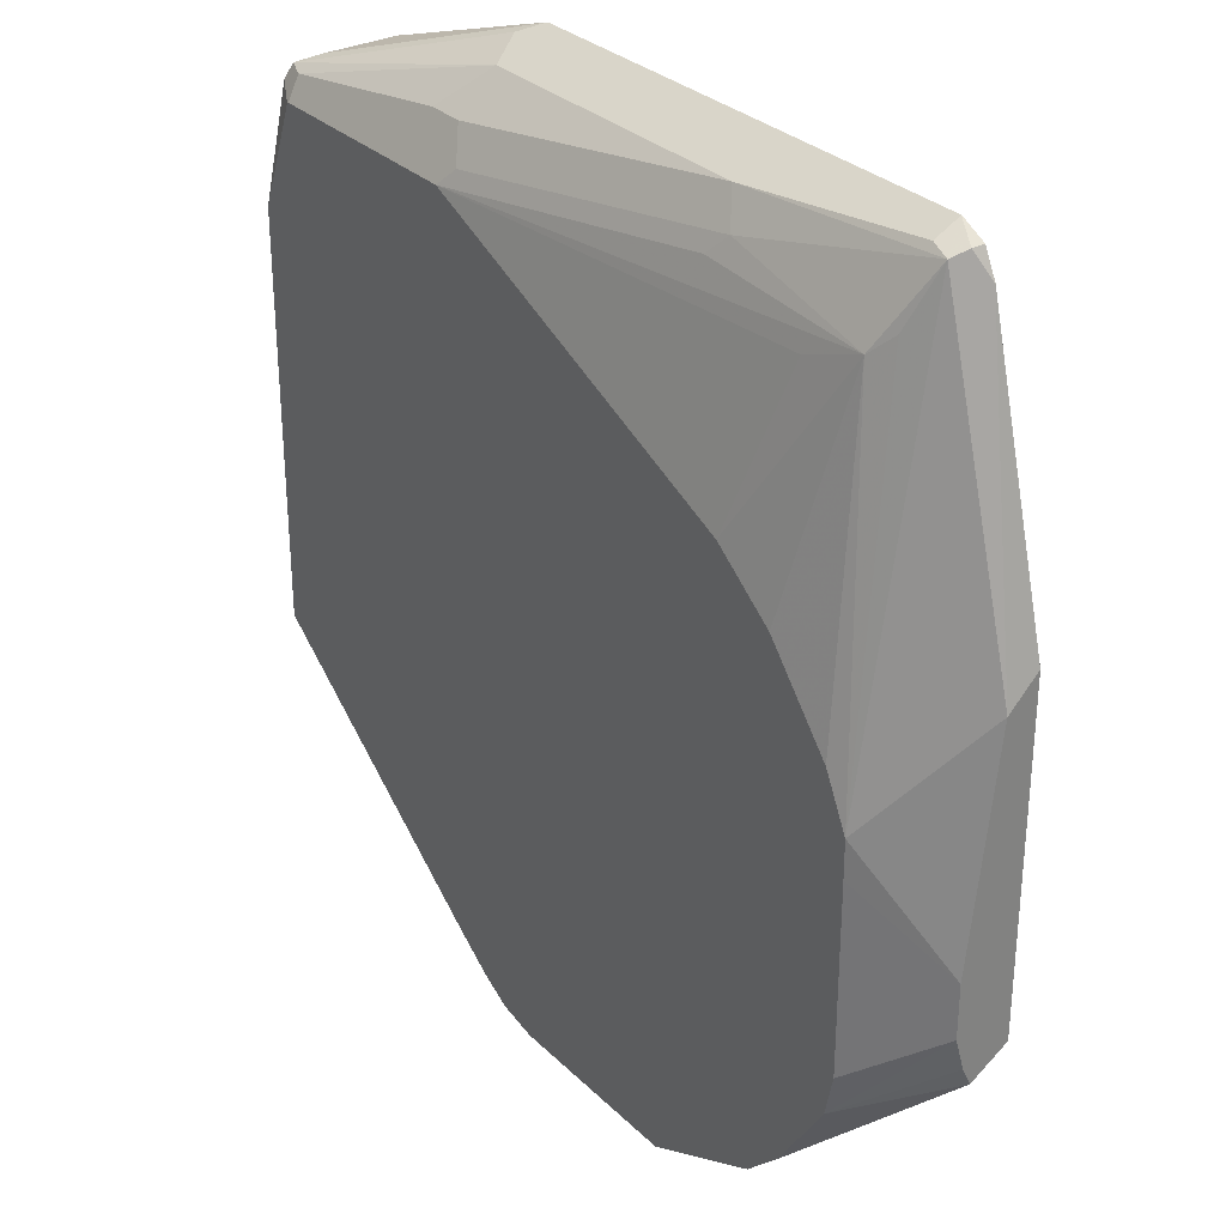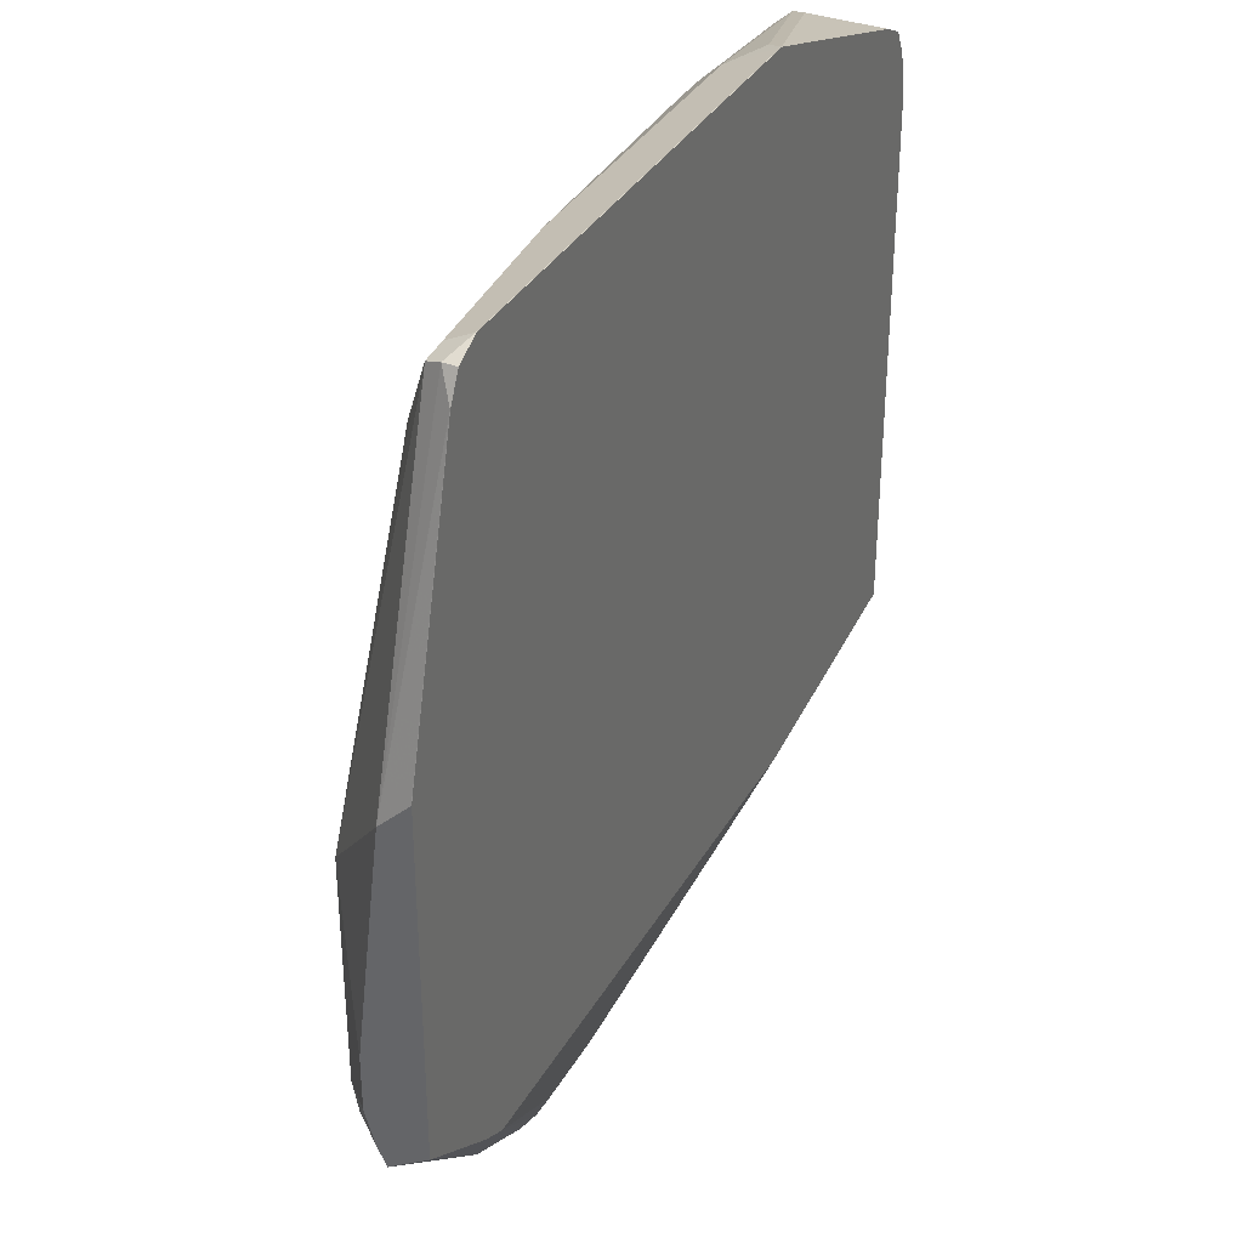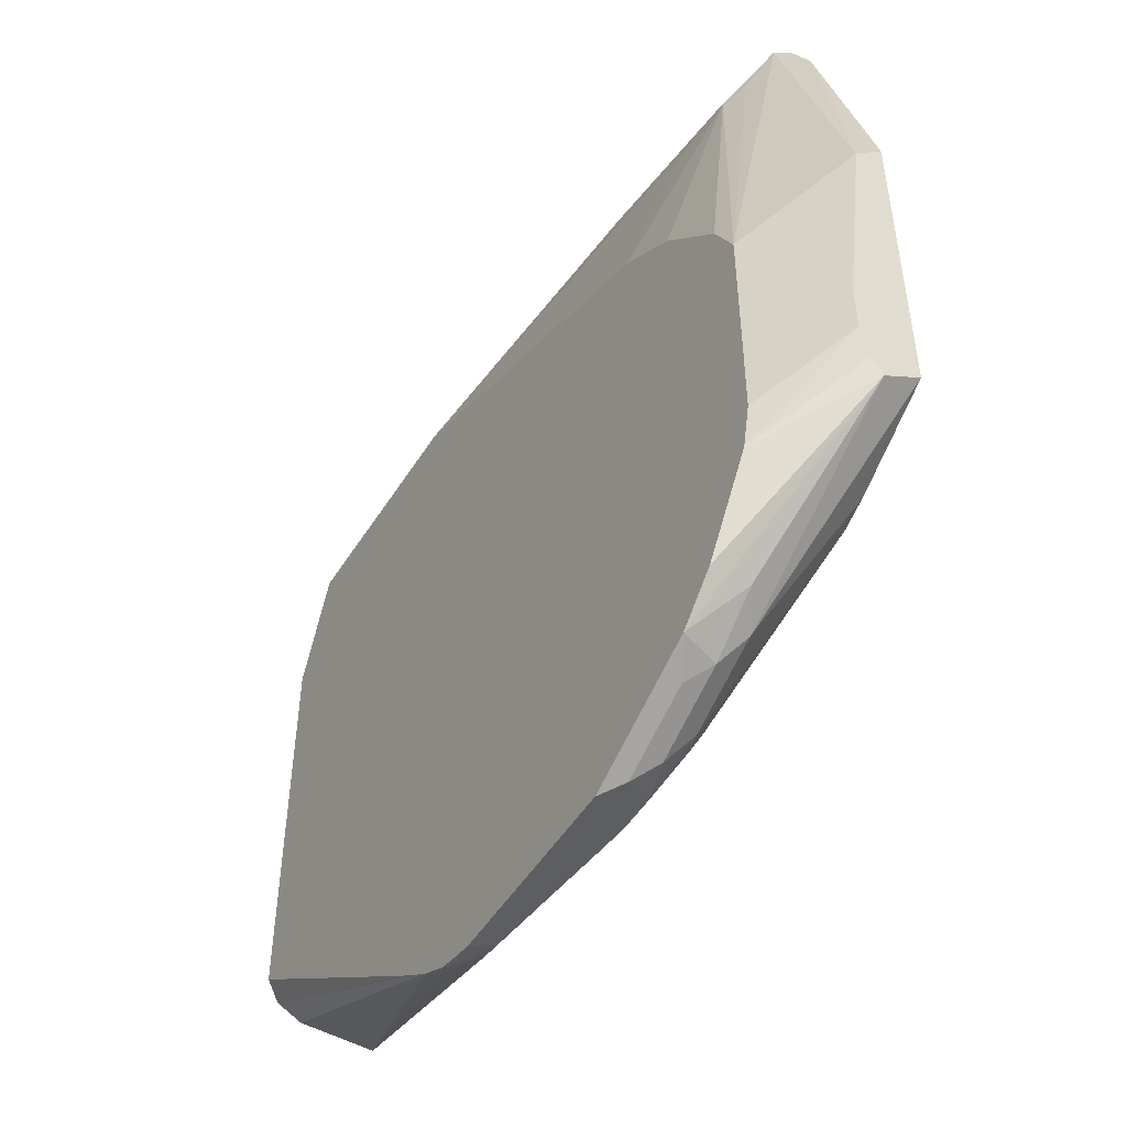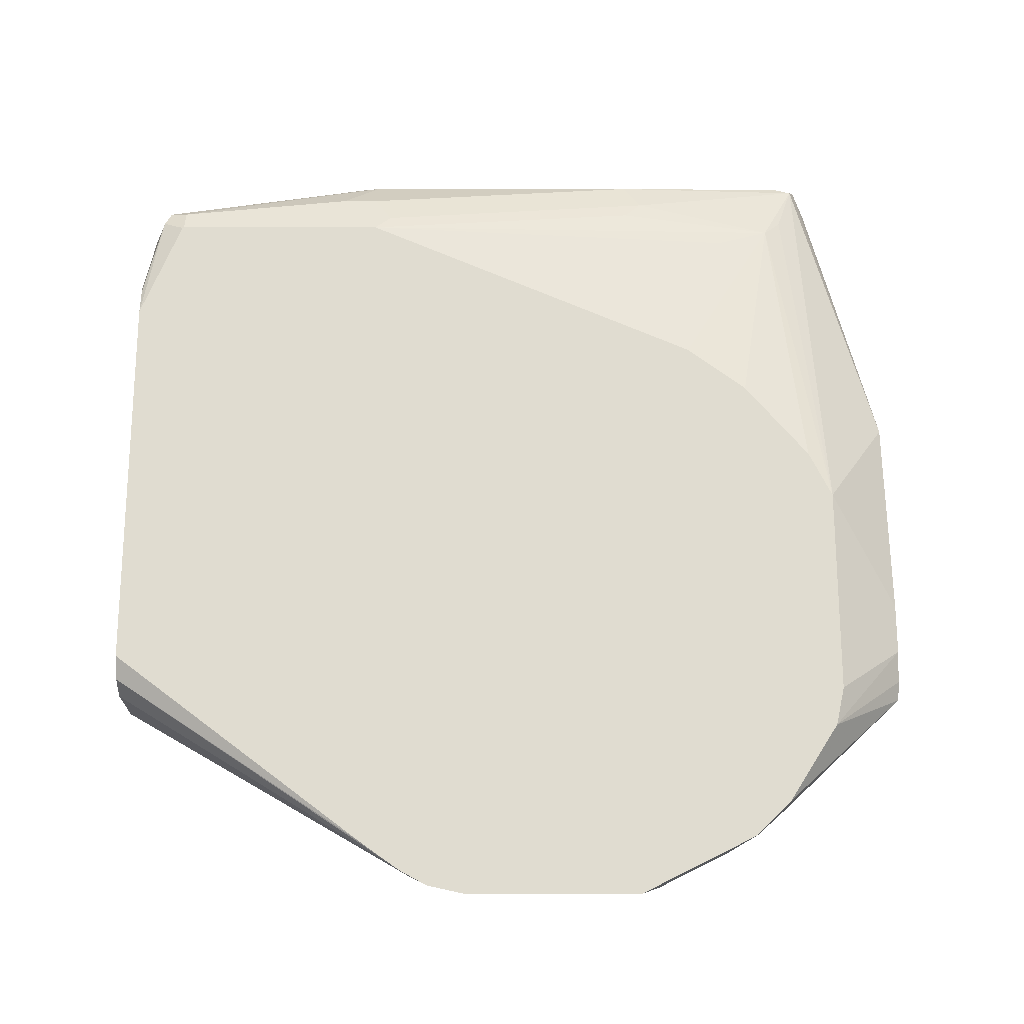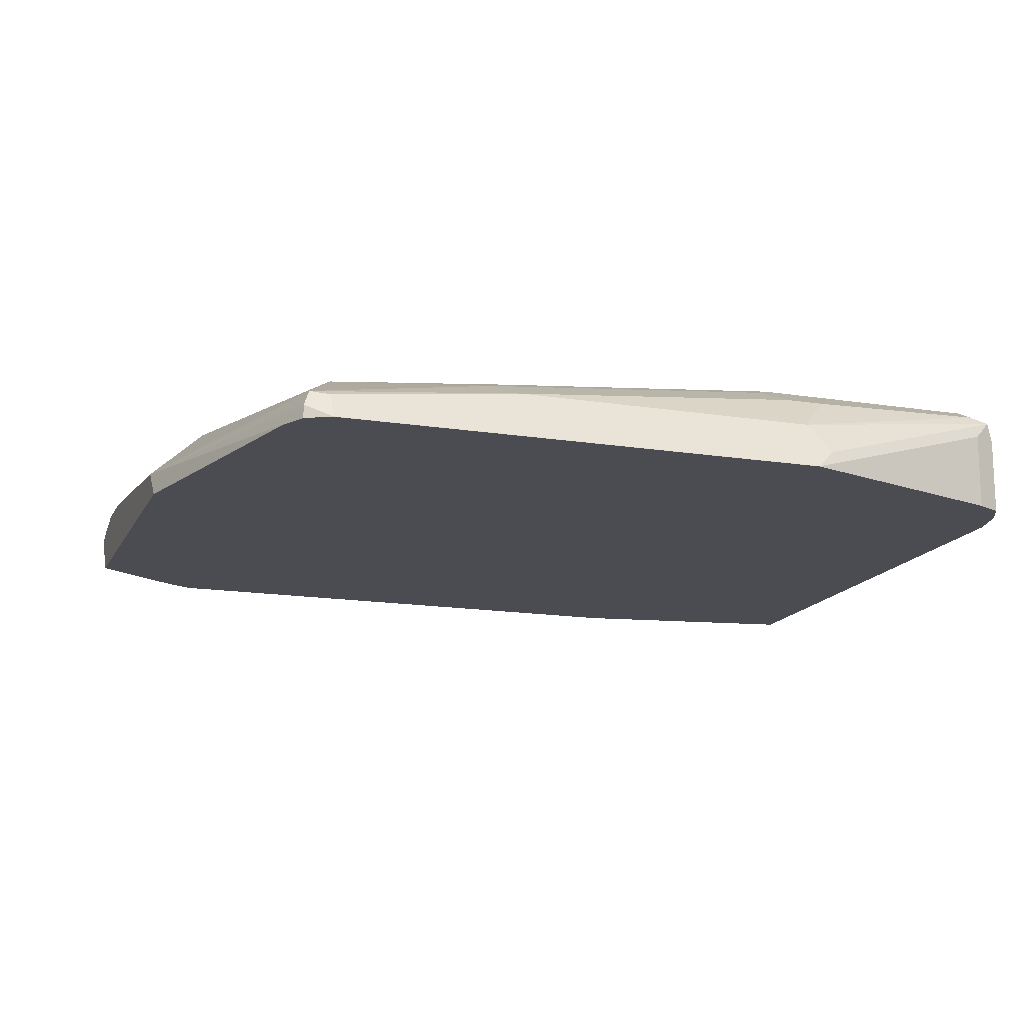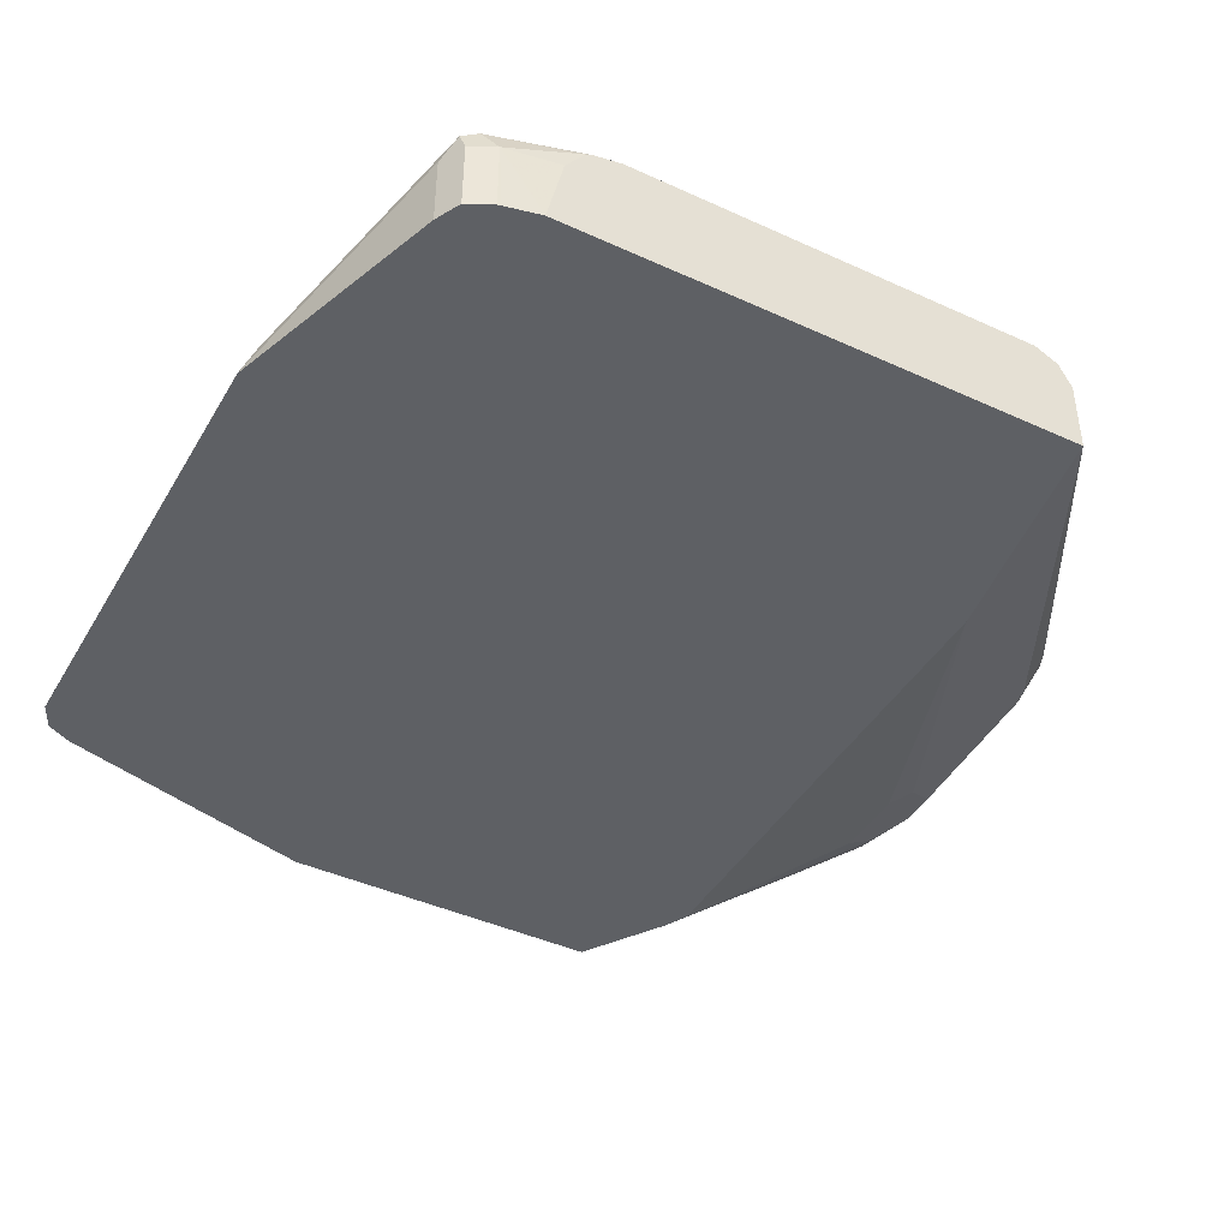
<metadata>
{"format":"obj","ext":"obj","renderer":"f3d","projection":"perspective","resolution":1024,"background":"white","views":[{"elev":30.6,"azim":53.5,"up":"+Y"},{"elev":35.2,"azim":116.2,"up":"+Y"},{"elev":-50.7,"azim":58.8,"up":"+Y"},{"elev":69.5,"azim":0.0,"up":"+Z"},{"elev":-15.3,"azim":161.1,"up":"+Z"},{"elev":-43.0,"azim":-118.5,"up":"+Z"}]}
</metadata>
<code>
v -0.1071 0.03687 0.1269
v -0.1482 0.1906 0.1269
v -0.1071 0.03687 0.127
v -0.1071 -0.1522 0.1269
v -0.1553 0.2047 0.1269
v -0.1482 0.1906 0.127
v -0.1071 0.02056 0.1434
v -0.1071 -0.1524 0.127
v -0.1553 -0.1835 0.1269
v -0.1694 0.2117 0.1269
v -0.1553 0.2047 0.1341
v -0.1588 0.2011 0.1429
v -0.1483 -0.04243 0.1901
v -0.1071 -0.1071 0.1582
v -0.1071 -0.1659 0.148
v -0.2012 -0.2488 0.1588
v -0.1694 -0.1905 0.1269
v -0.1694 0.2117 0.127
v -0.4446 0.2117 0.1269
v -0.1694 0.2047 0.1412
v -0.2753 0.1976 0.1553
v -0.2647 0.18 0.1641
v -0.18 0.1588 0.1641
v -0.1694 0.1694 0.1562
v -0.1482 -0.06351 0.1901
v -0.159 -0.02075 0.1901
v -0.1071 -0.137 0.1582
v -0.1071 -0.1553 0.153
v -0.1534 -0.1927 0.1901
v -0.1536 -0.193 0.1901
v -0.1835 -0.2399 0.1901
v -0.2049 -0.2612 0.1901
v -0.1835 -0.2399 0.1694
v -0.2118 -0.262 0.1694
v -0.2541 -0.2832 0.1694
v -0.2435 -0.27 0.1588
v -0.2541 -0.2682 0.1553
v -0.2541 -0.254 0.1482
v -0.4658 -0.1905 0.1269
v -0.4446 0.2117 0.127
v -0.5717 0.1694 0.1269
v -0.4446 0.2047 0.1412
v -0.4446 0.1976 0.1553
v -0.4446 0.1764 0.1764
v -0.434 0.1588 0.1853
v -0.2753 0.1694 0.1694
v -0.4437 0.1491 0.1901
v -0.2118 0.1482 0.1694
v -0.2374 0.05905 0.1901
v -0.2012 0.03175 0.1901
v -0.1624 -0.01414 0.1901
v -0.1482 -0.1694 0.1901
v -0.219 -0.2683 0.1901
v -0.2223 -0.27 0.18
v -0.2753 -0.2823 0.1623
v -0.2647 -0.2911 0.18
v -0.2965 -0.254 0.1482
v -0.3071 -0.2646 0.1535
v -0.5977 -0.1694 0.1269
v -0.4552 0.2064 0.1376
v -0.5717 0.1694 0.1694
v -0.5857 0.1624 0.1269
v -0.5823 0.1641 0.18
v -0.5717 0.1623 0.1835
v -0.4658 0.1764 0.1764
v -0.5717 0.1491 0.1901
v -0.2325 -0.275 0.1901
v -0.2613 -0.2894 0.1901
v -0.2965 -0.2823 0.1623
v -0.2748 -0.2962 0.1901
v -0.3811 -0.2962 0.1901
v -0.5977 -0.1694 0.127
v -0.5977 -0.1565 0.1269
v -0.3917 -0.2858 0.1747
v -0.4129 -0.2858 0.1853
v -0.5858 0.1623 0.1694
v -0.5858 0.1623 0.1269
v -0.5928 0.1482 0.1694
v -0.5858 0.1553 0.1835
v -0.5726 0.1486 0.1901
v -0.3811 -0.2893 0.1764
v -0.3848 -0.2955 0.1901
v -0.4023 -0.2911 0.1879
v -0.5977 -0.1694 0.1694
v -0.4193 -0.2826 0.1901
v -0.5977 0.1264 0.1269
v -0.4041 -0.2909 0.1901
v -0.5928 0.1483 0.1269
v -0.5928 0.1482 0.1269
v -0.5933 0.1462 0.1269
v -0.5977 0.1264 0.127
v -0.5977 0.1173 0.1694
v -0.5977 0.1063 0.1849
v -0.5977 0.1031 0.1865
v -0.5977 0.08674 0.1901
v -0.4023 -0.2916 0.1901
v -0.5977 -0.1623 0.1835
v -0.4279 -0.2766 0.1901
v -0.5977 -0.1491 0.1901
v -0.5977 -0.1531 0.1881
v -0.4442 -0.2649 0.1901
f 45 66 47
f 41 62 61
f 40 61 60
f 40 60 42
f 43 60 63
f 43 63 64
f 43 64 65
f 44 65 64
f 44 64 45
f 42 60 43
f 55 56 69
f 45 64 66
f 47 49 48
f 53 67 54
f 54 67 68
f 54 68 56
f 56 68 70
f 56 70 71
f 39 58 59
f 56 71 69
f 45 47 46
f 39 57 58
f 23 48 49
f 37 58 57
f 58 69 59
f 21 45 22
f 22 45 46
f 22 46 23
f 23 46 47
f 23 47 48
f 23 49 50
f 23 50 51
f 23 51 26
f 27 52 29
f 27 29 28
f 32 34 33
f 32 53 54
f 32 54 34
f 34 54 35
f 35 55 36
f 35 54 56
f 35 56 55
f 36 55 37
f 37 55 69
f 37 69 58
f 37 57 38
f 59 72 73
f 78 91 92
f 59 74 75
f 74 81 83
f 74 83 75
f 75 83 87
f 75 87 85
f 76 88 78
f 76 77 88
f 78 88 89
f 78 89 90
f 78 90 91
f 21 44 45
f 78 92 93
f 78 93 79
f 79 93 94
f 79 94 95
f 79 95 80
f 82 96 83
f 83 96 87
f 84 85 97
f 85 98 97
f 86 91 90
f 97 98 101
f 72 85 84
f 72 75 85
f 72 86 73
f 72 91 86
f 59 75 72
f 60 61 63
f 61 62 76
f 61 76 63
f 62 77 76
f 63 76 78
f 63 78 79
f 63 79 64
f 64 79 80
f 64 80 66
f 59 69 74
f 69 71 81
f 71 82 83
f 71 83 81
f 72 84 97
f 72 97 100
f 72 100 99
f 72 99 95
f 72 95 94
f 72 94 93
f 72 93 92
f 72 92 91
f 69 81 74
f 21 65 44
f 13 101 98
f 20 43 21
f 1 5 2
f 2 5 11
f 2 11 6
f 3 6 7
f 4 8 9
f 5 10 18
f 5 18 11
f 6 11 7
f 7 11 12
f 7 12 13
f 7 13 14
f 8 15 16
f 8 16 9
f 9 16 36
f 9 36 17
f 10 19 40
f 10 40 18
f 11 18 12
f 12 18 20
f 12 20 21
f 12 21 22
f 1 10 5
f 12 22 23
f 1 19 10
f 1 62 41
f 97 101 100
f 1 2 6
f 1 6 3
f 1 3 7
f 1 7 14
f 1 14 27
f 1 27 28
f 1 28 15
f 1 15 8
f 1 8 4
f 1 4 9
f 1 9 17
f 1 17 39
f 1 39 59
f 1 59 73
f 1 73 86
f 1 86 90
f 1 90 89
f 1 89 88
f 1 88 77
f 1 77 62
f 1 41 19
f 21 43 65
f 12 23 24
f 13 25 14
f 13 52 25
f 14 25 52
f 14 52 27
f 15 28 29
f 15 29 30
f 15 30 31
f 15 31 32
f 15 32 33
f 15 33 16
f 16 33 34
f 16 34 35
f 16 35 36
f 17 36 37
f 17 37 38
f 17 38 57
f 17 57 39
f 18 40 42
f 18 42 20
f 19 41 61
f 19 61 40
f 20 42 43
f 13 29 52
f 12 24 13
f 13 30 29
f 13 32 31
f 13 24 23
f 13 23 26
f 13 26 51
f 13 51 50
f 13 50 49
f 13 49 47
f 13 47 66
f 13 66 80
f 13 80 95
f 13 95 99
f 13 99 101
f 13 98 85
f 13 85 87
f 13 87 96
f 13 96 82
f 13 82 71
f 13 71 70
f 13 70 68
f 13 68 67
f 13 67 53
f 13 53 32
f 13 31 30
f 99 100 101

</code>
